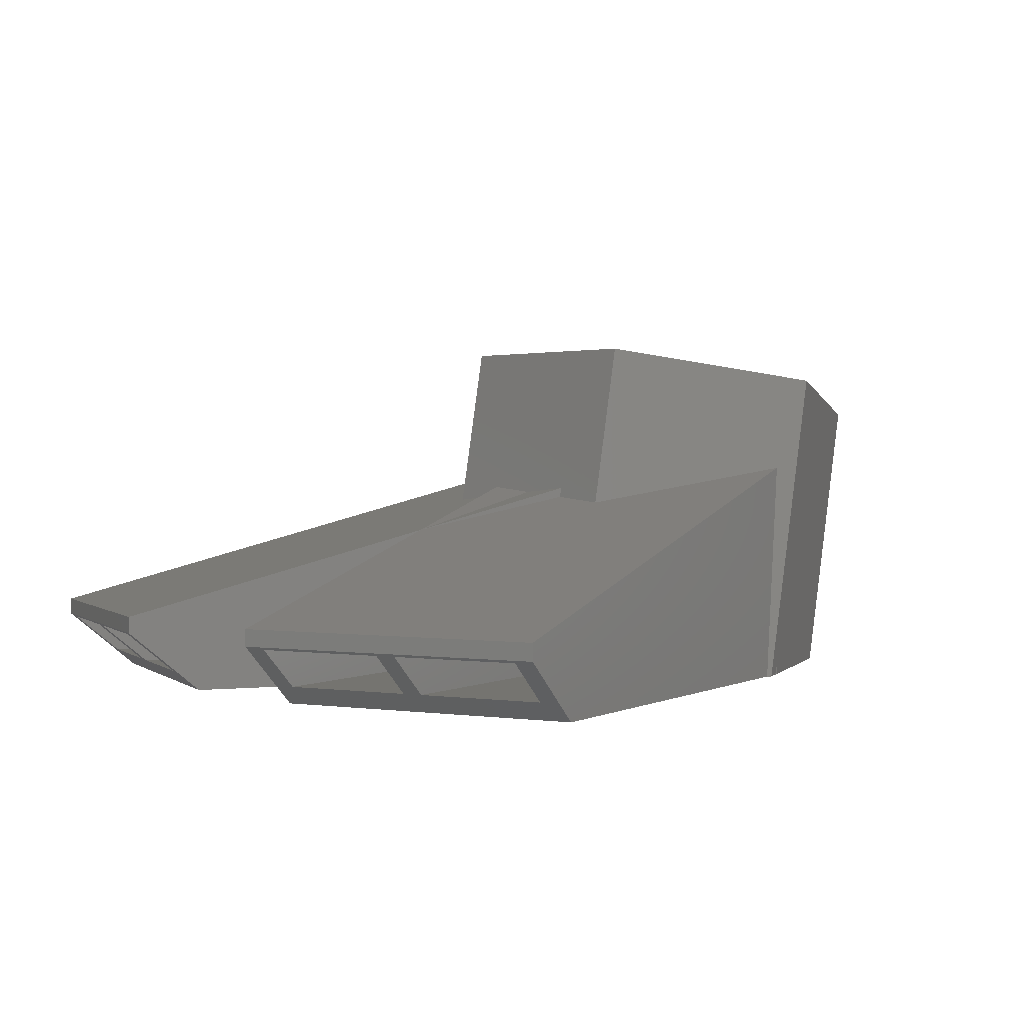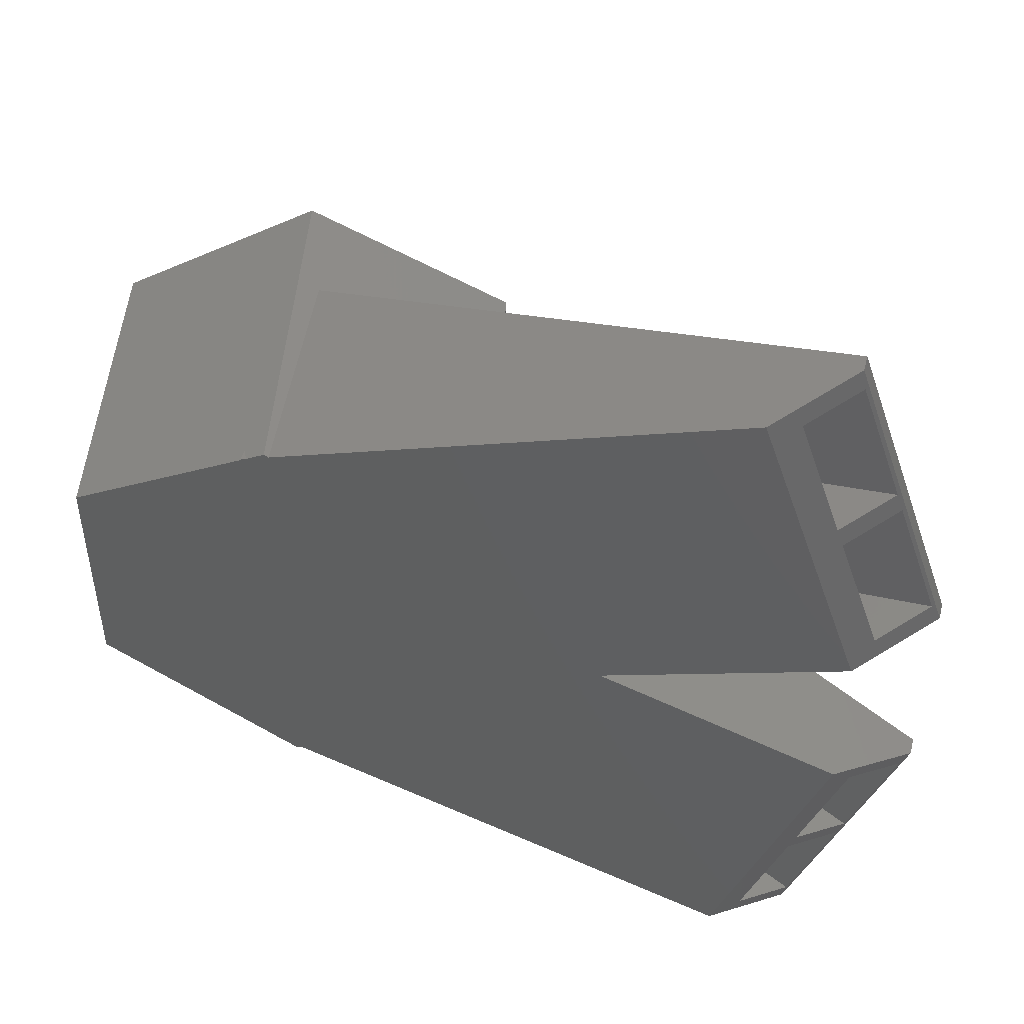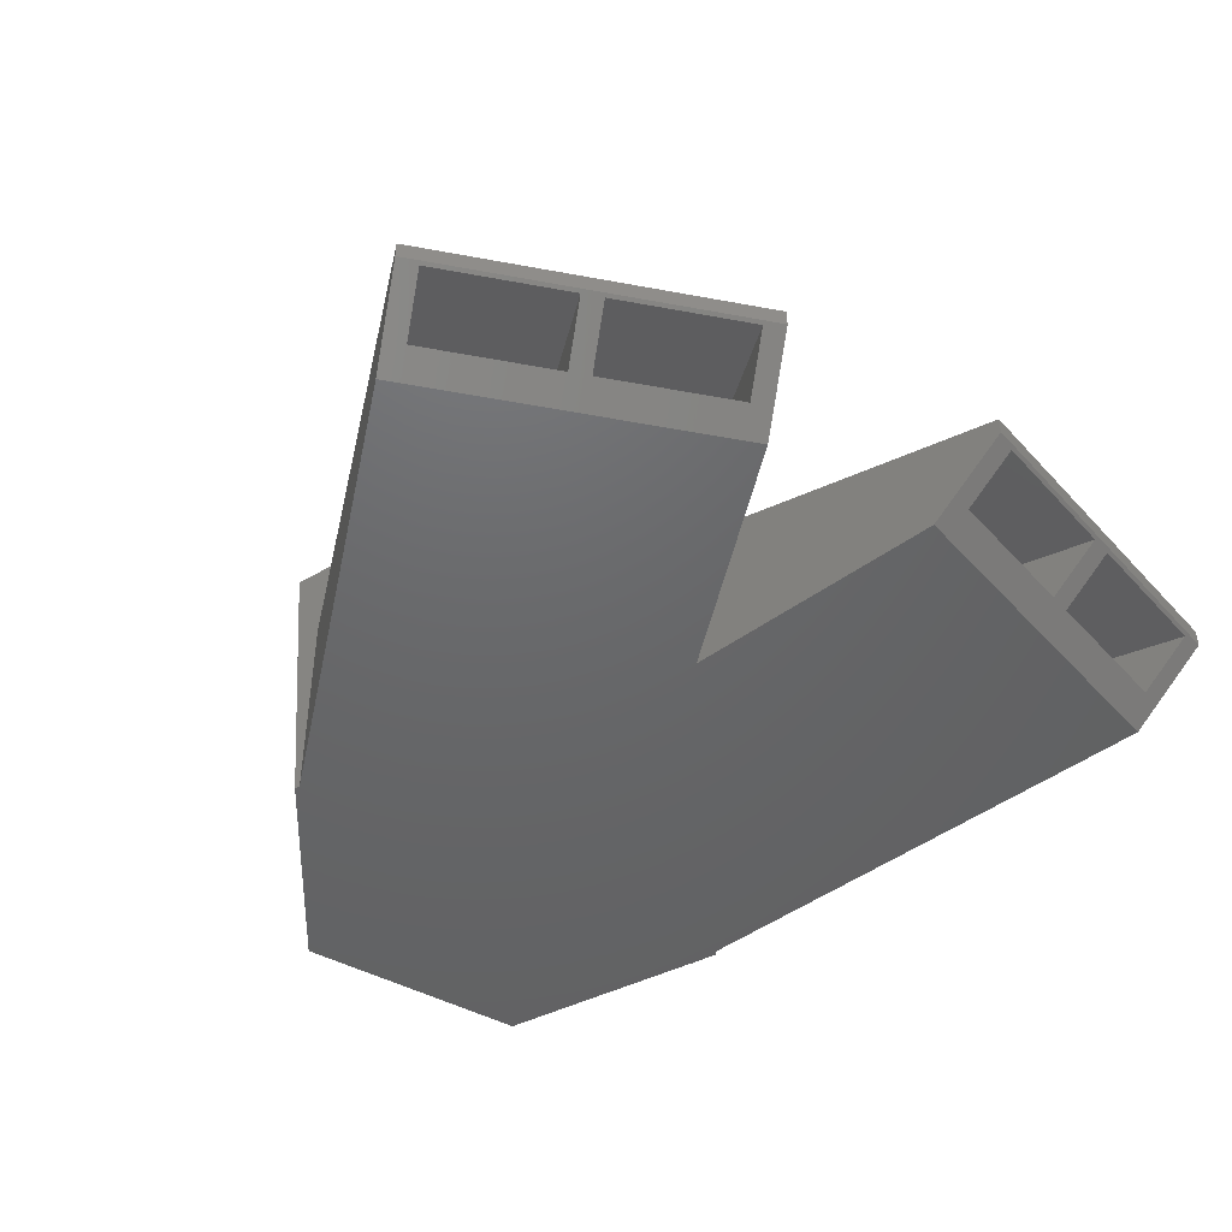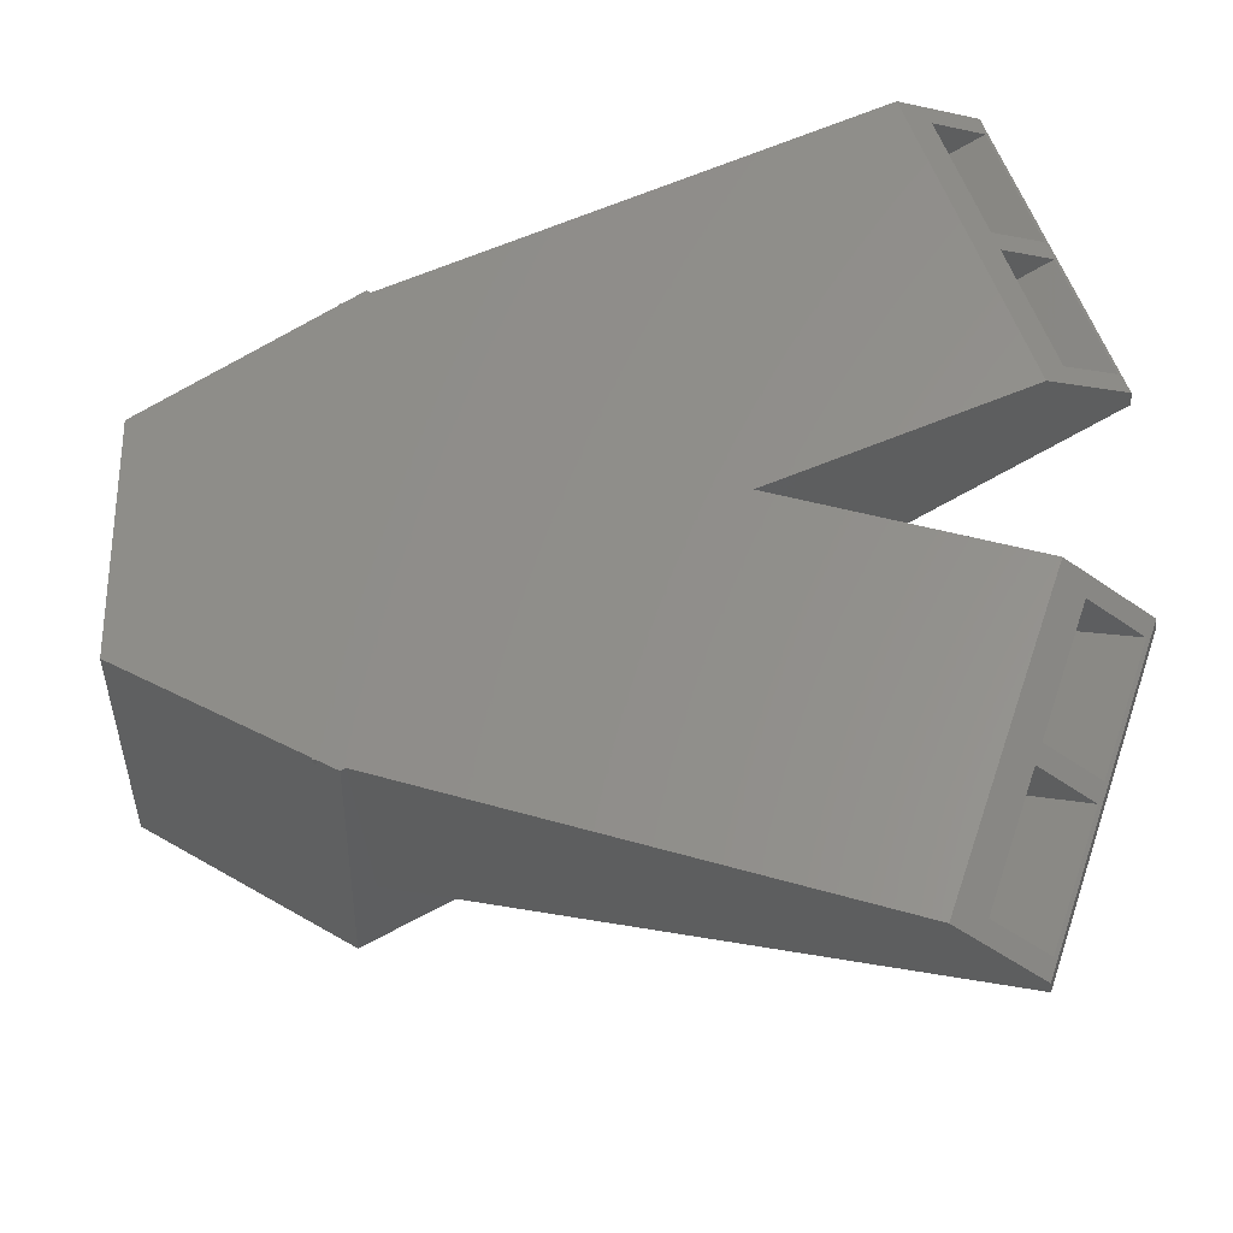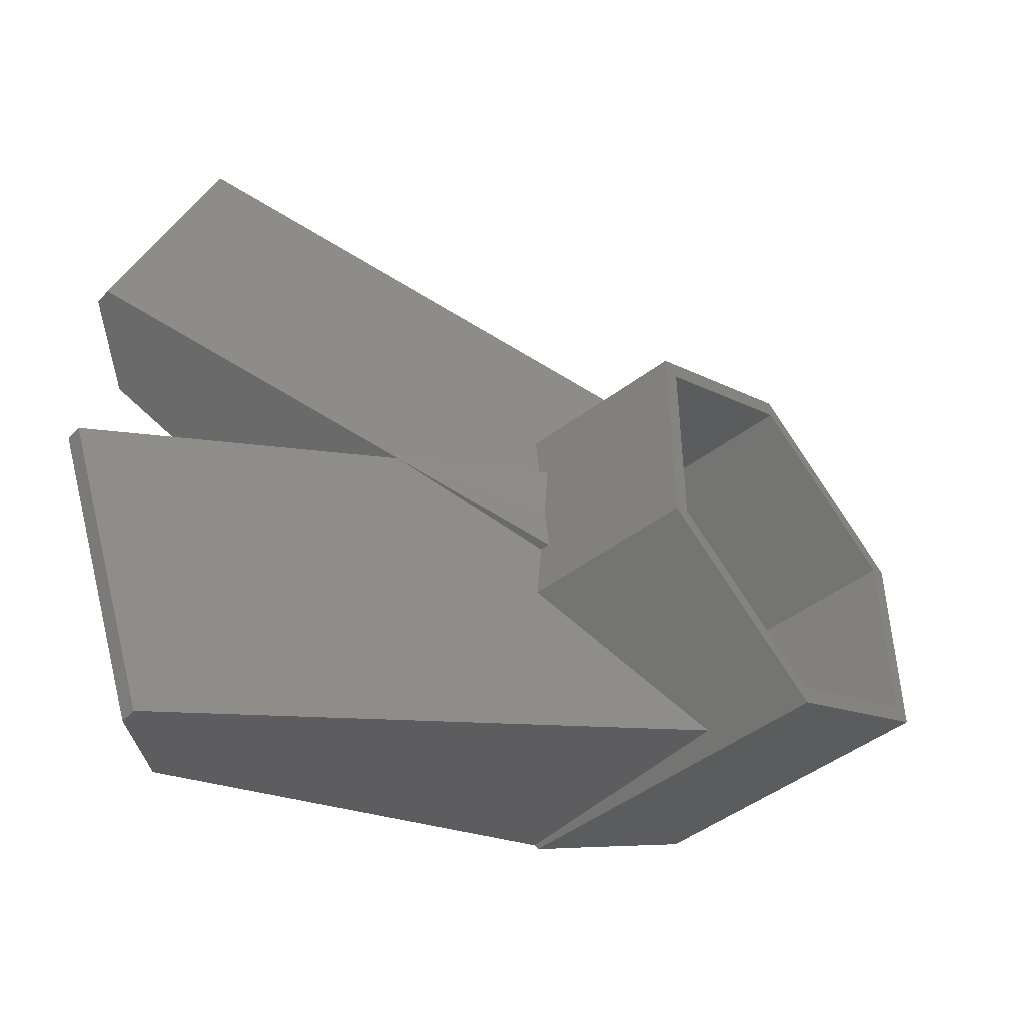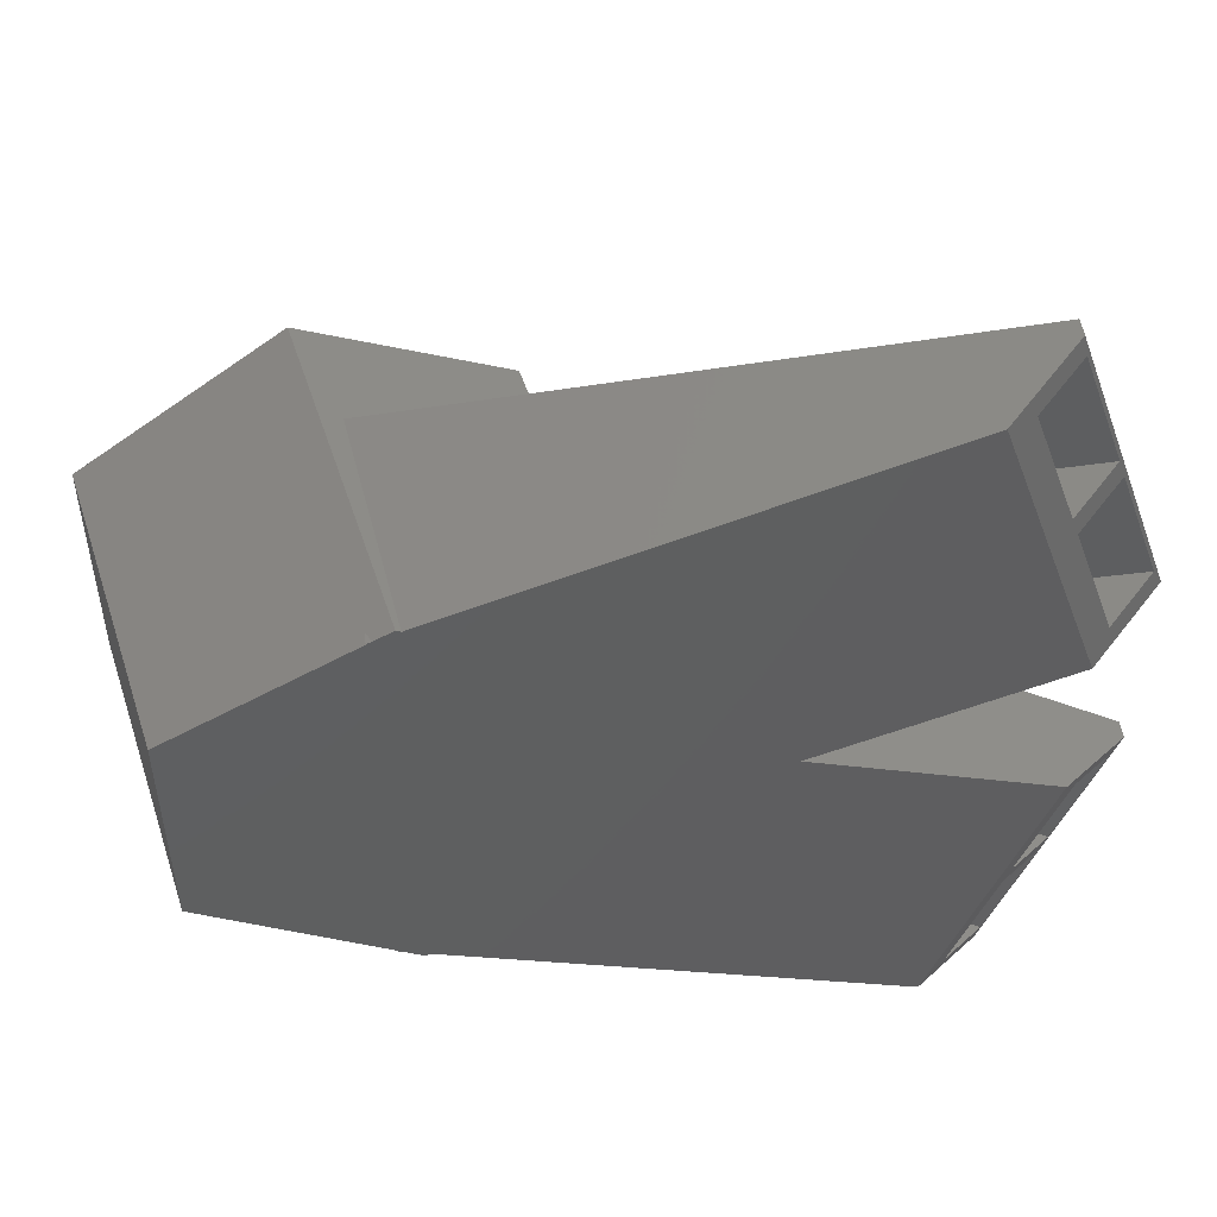
<metadata>
{"format":"stl","ext":"stl","renderer":"f3d","projection":"perspective","resolution":1024,"background":"white","views":[{"elev":1.4,"azim":-41.7,"up":"+Z"},{"elev":48.4,"azim":-165.7,"up":"+Y"},{"elev":-47.0,"azim":-121.2,"up":"+Z"},{"elev":-30.1,"azim":-172.2,"up":"+Y"},{"elev":-48.0,"azim":-39.8,"up":"+Y"},{"elev":50.6,"azim":172.0,"up":"+Y"}]}
</metadata>
<code>
# stl→obj: 142 verts, 296 faces
v 37.95 9.646 11.41
v 32.41 5.771 18.67
v 42.26 11.54 16.93
v 30.88 5.771 9.958
v 49.42 5.771 0
v 40.46 10.93 0.5897
v 40.44 10.88 0
v 52.1 5.771 15.2
v 39.27 11.54 0
v 40.19 11.02 0
v 30.93 -2.791 10.23
v 30.9 -4.125 10.11
v 31.02 -2.823 10.75
v 30.9 4.125 10.11
v 30.93 2.791 10.23
v 31.02 2.823 10.75
v 30.97 0 10.49
v 32.41 -5.771 18.67
v 30.88 -5.771 9.958
v 40.35 10.96 11.9
v 39.05 11.42 0
v 37.95 -9.646 11.41
v 42.26 -11.54 16.93
v 51.25 5.271 15.35
v 52.1 -5.771 15.2
v 50.4 5.771 15.5
v 51.25 -5.271 15.35
v 50.4 -5.771 15.5
v 33.27 5.271 18.52
v 33.27 -5.271 18.52
v 34.12 5.771 18.37
v 34.12 -5.771 18.37
v 42.26 10.54 16.93
v 49.42 -5.771 0
v 42.26 -10.54 16.93
v 40.46 -10.93 0.5897
v 39.27 -11.54 0
v 40.19 -11.02 0
v 40.44 -10.88 0
v 40.35 -10.96 11.9
v 39.05 -11.42 0
v 40.46 -10.93 0
v 36.66 0 0
v 22.9 0 0
v 16.21 -19.36 0
v 11.75 -6.525 0
v 10.93 -4.161 0
v 40.46 10.93 0
v 16.21 19.36 0
v 11.75 6.525 0
v 10.93 4.161 0
v 10.25 13.71 3.171
v 12.64 20.6 4.038
v 12.64 20.6 3.171
v 7.359 5.402 4.038
v 7.359 5.402 3.171
v 9.376 4.701 4.61
v 22.9 0 8.446
v 10.25 -13.71 3.171
v 7.359 -5.402 4.038
v 7.359 -5.402 3.171
v 12.64 -20.6 4.038
v 12.64 -20.6 3.171
v 9.376 -4.701 4.61
v 40.03 9.392 4.288
v 48.89 4.696 7.717
v 40.88 9.392 9.129
v 47.71 4.696 1
v 39.93 9.116 1
v 32.87 4.696 10.54
v 32.68 4.584 9.484
v 32.36 4.696 7.656
v 32.69 3.987 9.539
v 32.8 2.384 10.13
v 32.8 -2.384 10.13
v 32.76 0 9.906
v 32.87 -4.696 10.54
v 32.69 -3.987 9.539
v 32.68 -4.584 9.484
v 32.36 -4.696 7.656
v 32.72 2.357 9.689
v 32.72 -2.357 9.689
v 33.74 5.275 9.691
v 35.57 6.278 10.07
v 32.79 5.606 1
v 31.63 4.949 1
v 39.81 8.763 9.318
v 33.74 -5.275 9.691
v 35.57 -6.278 10.07
v 32.79 -5.606 1
v 31.63 -4.949 1
v 40.88 -9.392 9.129
v 40.03 -9.392 4.288
v 39.81 -8.763 9.318
v 48.89 -4.696 7.717
v 47.71 -4.696 1
v 39.93 -9.116 1
v 40.88 10.54 9.129
v 49.87 5.271 7.544
v 31.89 5.271 10.71
v 31.89 -5.271 10.71
v 40.18 9.965 10.91
v 35.84 7.585 10.02
v 40 10.03 9.284
v 49.87 -5.271 7.544
v 40.22 9.95 9.245
v 40.88 -10.54 9.129
v 40.22 -9.95 9.245
v 40 -10.03 9.284
v 35.84 -7.585 10.02
v 40.18 -9.965 10.91
v 38.07 -3.769 1
v 40.22 -9.95 1
v 14.76 -18.8 1
v 12.61 -12.62 1
v 37.74 2.825 1
v 36.76 0 1
v 37.74 -2.825 1
v 38.07 3.769 1
v 25.94 0 1
v 12.28 11.68 1
v 11.27 8.79 1
v 10.13 5.497 1
v 12.28 -11.68 1
v 11.27 -8.79 1
v 10.13 -5.497 1
v 40.22 9.95 1
v 14.76 18.8 1
v 12.61 12.62 1
v 13.15 4.448 4.552
v 25.94 0 8.181
v 7.831 6.297 3.043
v 10.54 12.28 2.542
v 9.979 12.48 3.043
v 12.46 19.6 3.043
v 10.31 13.42 3.043
v 13.15 -4.448 4.552
v 7.831 -6.297 3.043
v 10.54 -12.28 2.542
v 9.979 -12.48 3.043
v 12.46 -19.6 3.043
v 10.31 -13.42 3.043
f 1 2 3
f 2 1 4
f 3 5 6
f 6 5 7
f 5 3 8
f 9 6 10
f 6 9 3
f 11 12 13
f 14 15 16
f 14 2 4
f 16 2 14
f 17 2 16
f 18 17 13
f 18 13 12
f 18 12 19
f 17 18 2
f 9 20 3
f 20 9 21
f 3 20 1
f 18 22 23
f 22 18 19
f 8 24 25
f 24 8 26
f 27 25 24
f 25 27 28
f 29 2 30
f 2 29 31
f 30 18 32
f 18 30 2
f 3 26 8
f 3 33 26
f 3 31 33
f 31 3 2
f 25 5 8
f 5 25 34
f 23 28 35
f 28 23 25
f 32 23 35
f 23 32 18
f 34 23 36
f 37 36 23
f 36 37 38
f 34 36 39
f 23 34 25
f 23 22 40
f 37 40 41
f 40 37 23
f 38 39 42
f 41 39 38
f 41 43 39
f 41 44 43
f 45 44 41
f 46 44 45
f 44 46 47
f 7 10 48
f 7 21 10
f 43 21 7
f 44 21 43
f 44 49 21
f 44 50 49
f 50 44 51
f 9 10 21
f 38 37 41
f 43 34 39
f 34 43 5
f 5 43 7
f 52 53 54
f 55 52 56
f 52 55 53
f 6 7 48
f 56 57 55
f 51 57 56
f 57 51 58
f 58 51 44
f 13 58 11
f 48 10 6
f 49 53 20
f 49 20 21
f 53 49 54
f 14 58 15
f 58 14 57
f 13 17 58
f 53 1 20
f 1 53 4
f 57 4 53
f 4 57 14
f 57 53 55
f 59 60 61
f 62 59 63
f 59 62 60
f 36 42 39
f 64 61 60
f 47 64 58
f 47 58 44
f 64 47 61
f 16 15 58
f 42 36 38
f 45 62 63
f 62 45 40
f 40 45 41
f 58 12 11
f 12 58 64
f 16 58 17
f 64 19 12
f 19 64 62
f 62 64 60
f 62 22 19
f 22 62 40
f 65 66 67
f 68 65 69
f 65 68 66
f 70 71 72
f 70 73 71
f 70 74 73
f 75 74 70
f 74 75 76
f 77 78 75
f 77 75 70
f 78 77 79
f 79 77 80
f 73 74 81
f 82 75 78
f 70 83 84
f 72 83 70
f 85 72 86
f 72 85 83
f 65 67 87
f 88 77 89
f 88 80 77
f 90 80 88
f 80 90 91
f 92 93 94
f 95 93 92
f 96 93 95
f 93 96 97
f 96 66 68
f 66 96 95
f 98 26 33
f 99 26 98
f 26 99 24
f 30 100 29
f 100 30 101
f 31 102 33
f 100 31 29
f 31 100 103
f 31 103 102
f 98 102 104
f 102 98 33
f 105 24 99
f 24 105 27
f 99 66 105
f 67 99 98
f 99 67 66
f 98 106 67
f 106 98 104
f 95 105 66
f 92 105 95
f 92 107 105
f 92 108 107
f 108 92 94
f 67 106 87
f 107 108 109
f 100 84 103
f 70 100 77
f 84 100 70
f 101 89 77
f 89 101 110
f 101 77 100
f 28 107 35
f 105 28 27
f 28 105 107
f 107 111 35
f 111 107 109
f 111 32 35
f 110 32 111
f 101 32 110
f 32 101 30
f 90 97 112
f 97 90 113
f 90 114 113
f 114 90 115
f 116 117 118
f 119 68 69
f 116 68 119
f 68 116 96
f 96 112 97
f 118 96 116
f 85 116 119
f 116 85 86
f 96 118 112
f 118 90 112
f 90 118 91
f 116 86 117
f 91 117 86
f 117 91 118
f 86 120 91
f 121 120 86
f 122 120 121
f 120 122 123
f 120 124 91
f 120 125 124
f 125 120 126
f 85 69 127
f 69 85 119
f 128 85 127
f 85 128 129
f 120 130 131
f 130 120 123
f 130 123 132
f 75 82 131
f 133 71 134
f 121 71 133
f 71 121 72
f 72 121 86
f 127 65 106
f 65 127 69
f 106 65 87
f 128 102 135
f 102 128 104
f 127 104 128
f 104 127 106
f 129 83 85
f 83 129 136
f 83 103 84
f 103 135 102
f 83 135 103
f 135 83 136
f 130 71 73
f 130 134 71
f 134 130 132
f 131 73 81
f 73 131 130
f 75 131 76
f 49 129 128
f 50 129 49
f 129 50 121
f 121 50 122
f 128 54 49
f 135 54 128
f 52 135 136
f 135 52 54
f 133 129 121
f 133 136 129
f 136 133 52
f 123 50 51
f 50 123 122
f 56 123 51
f 123 56 132
f 134 52 133
f 56 134 132
f 134 56 52
f 126 137 138
f 120 137 126
f 137 120 131
f 74 131 81
f 124 79 80
f 79 139 140
f 124 80 91
f 79 124 139
f 97 113 93
f 108 93 113
f 93 108 94
f 114 111 109
f 113 109 108
f 109 113 114
f 111 114 141
f 115 88 142
f 88 115 90
f 110 88 89
f 141 110 111
f 141 88 110
f 88 141 142
f 79 137 78
f 140 137 79
f 137 140 138
f 78 131 82
f 131 78 137
f 74 76 131
f 115 139 124
f 142 139 115
f 139 142 59
f 63 114 45
f 63 141 114
f 59 141 63
f 141 59 142
f 115 45 114
f 46 115 124
f 115 46 45
f 46 124 125
f 59 140 139
f 61 140 59
f 140 61 138
f 126 46 125
f 46 126 47
f 61 126 138
f 126 61 47

</code>
